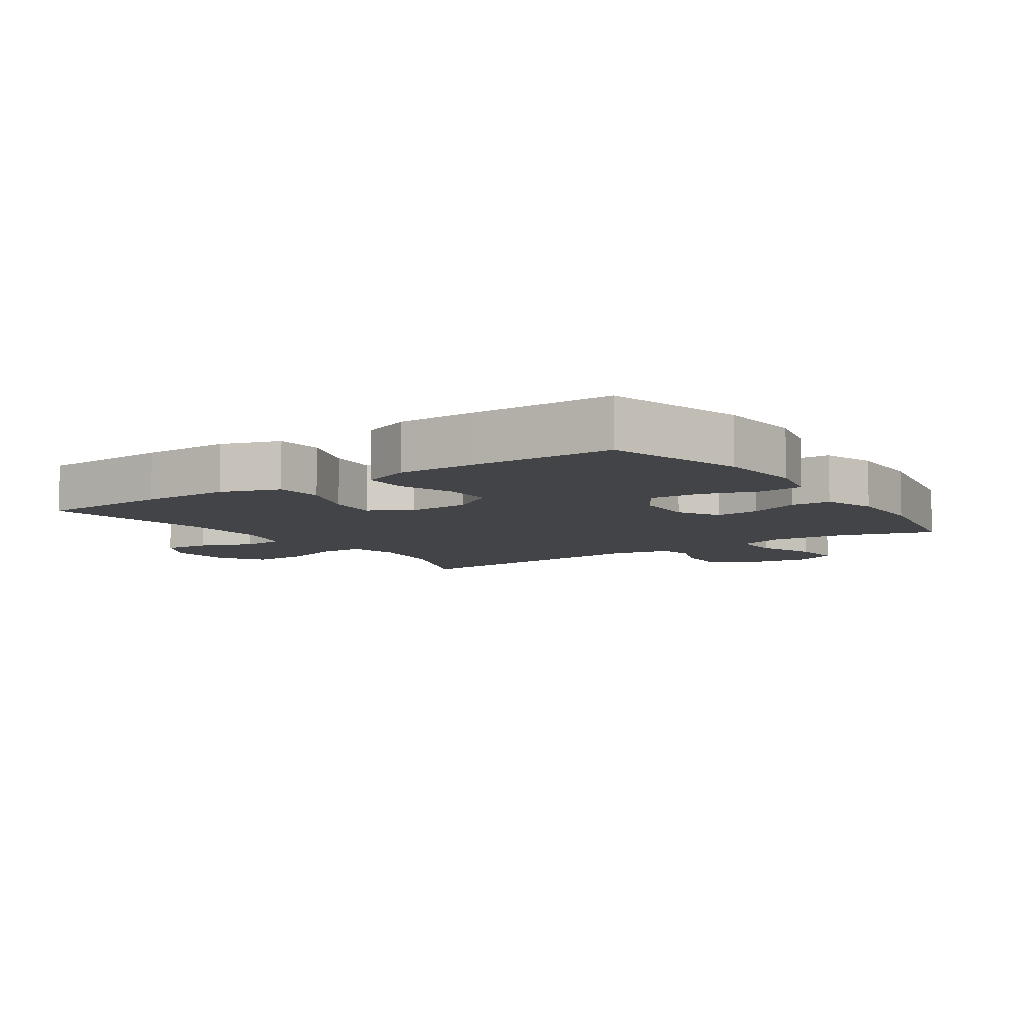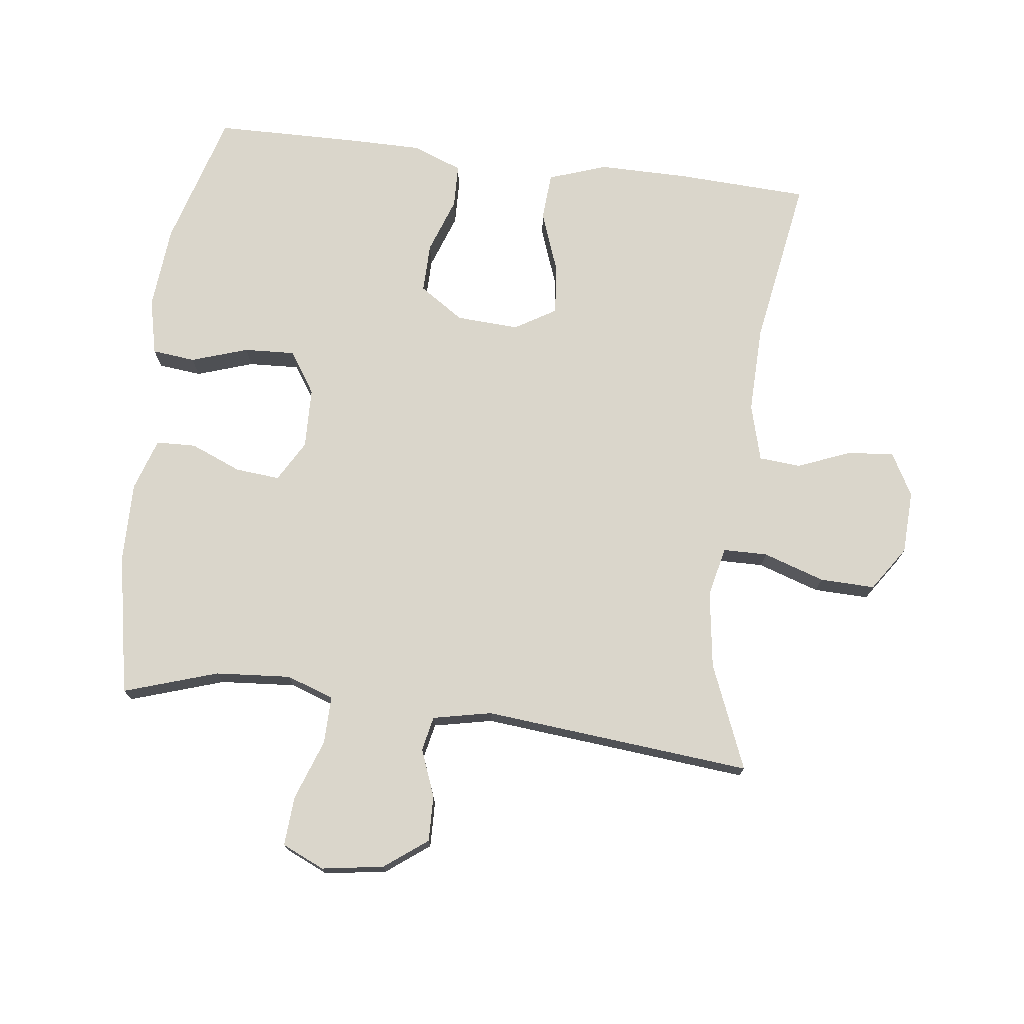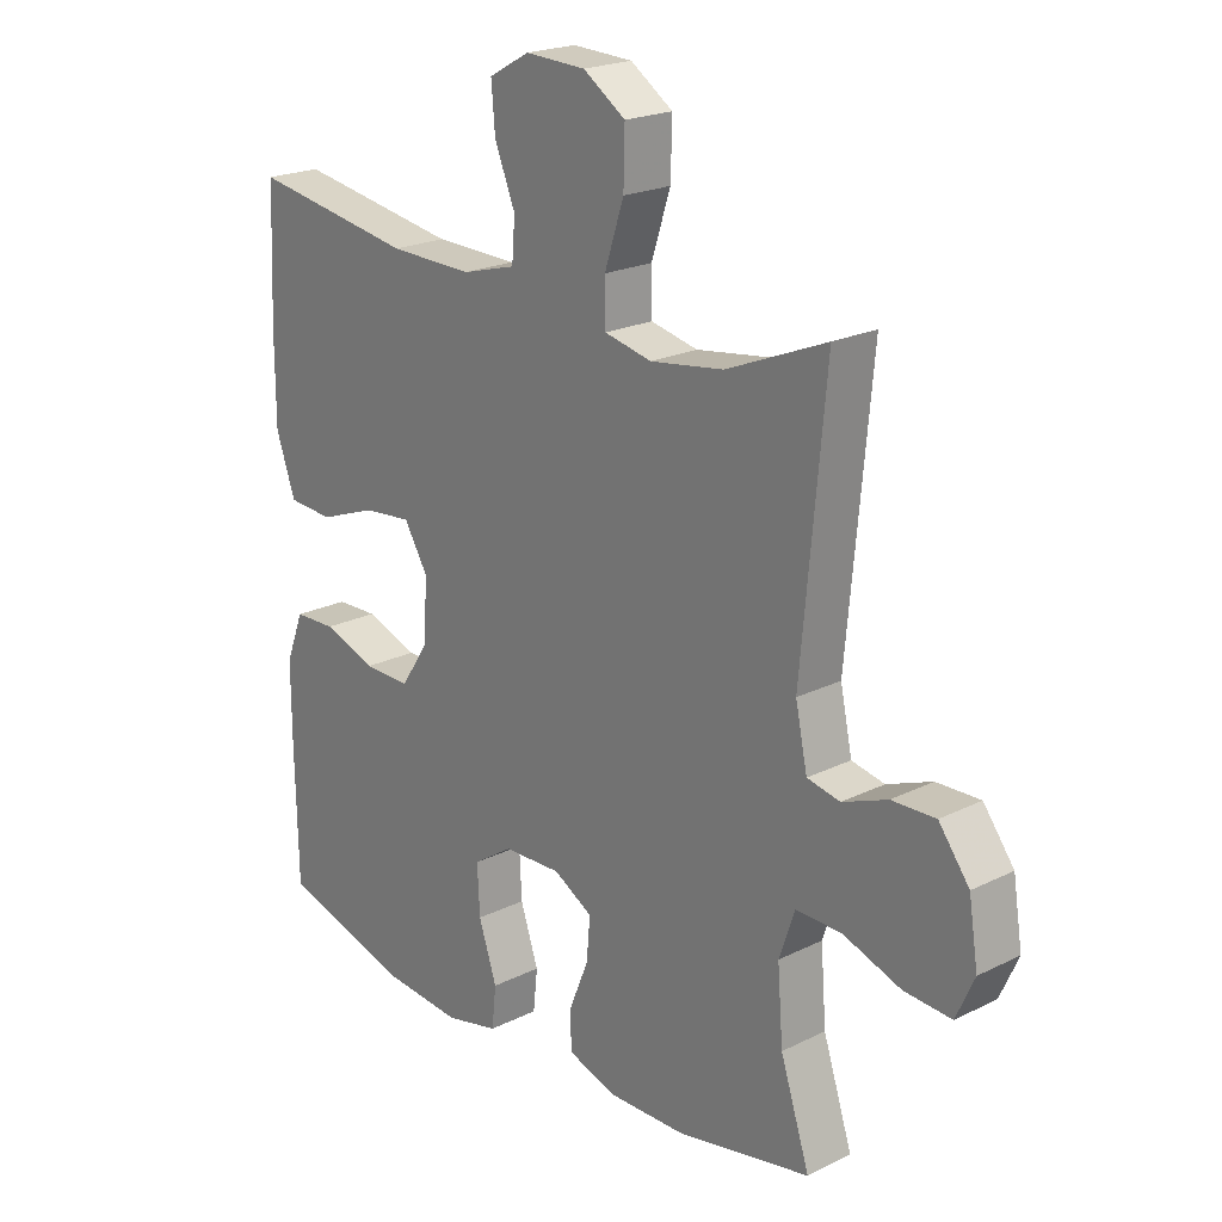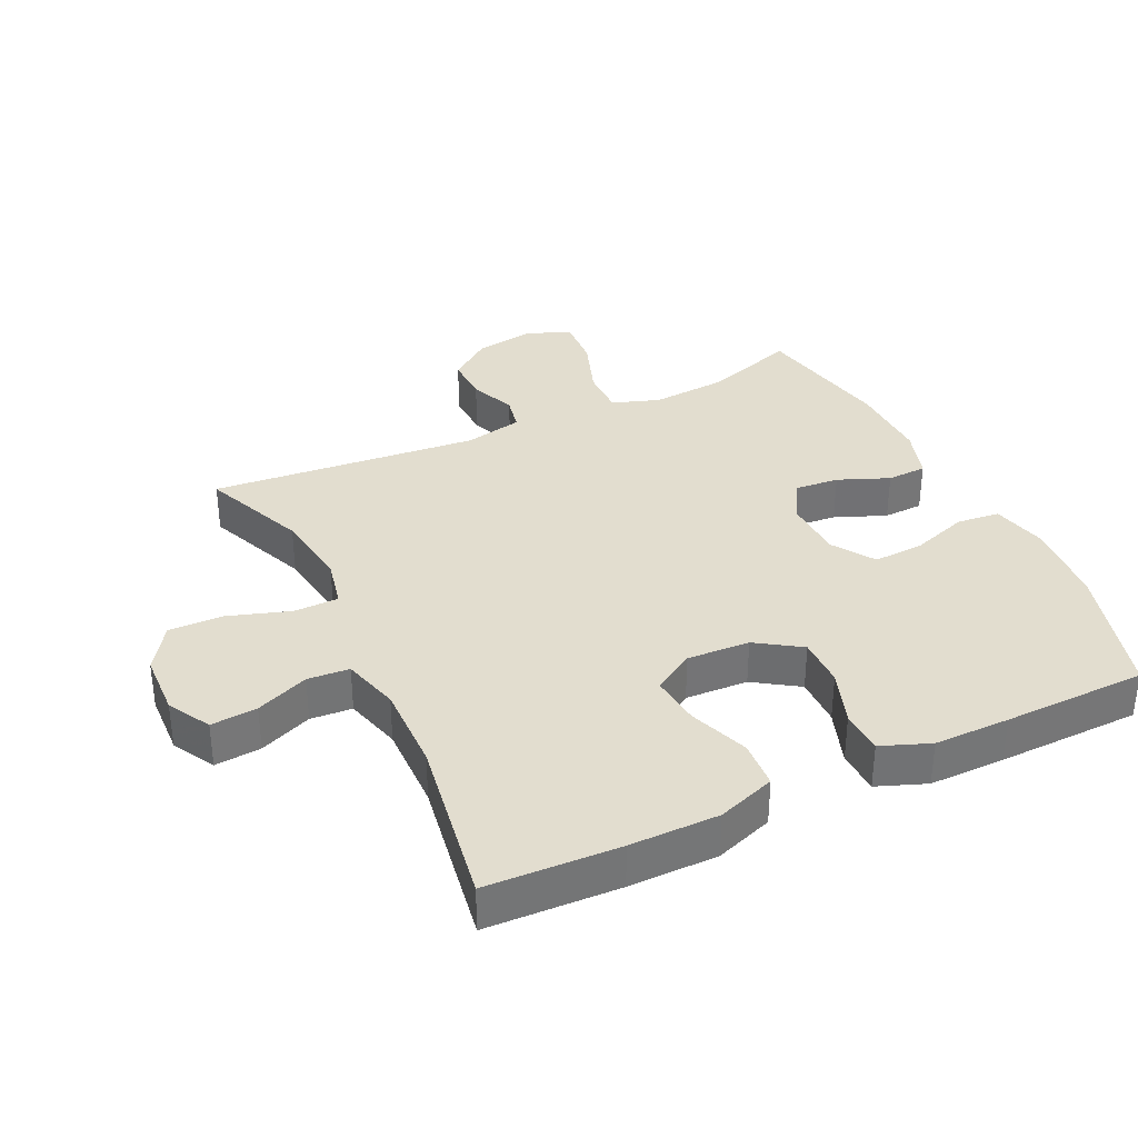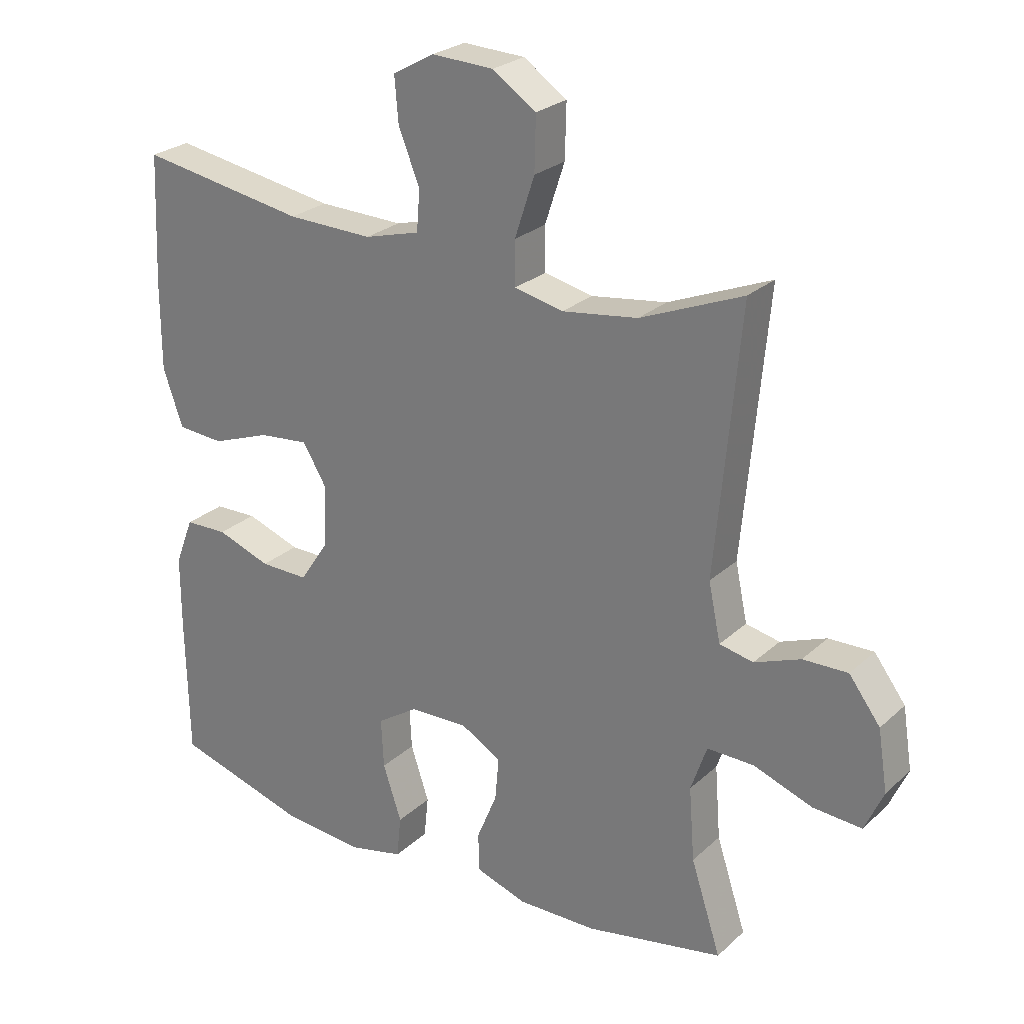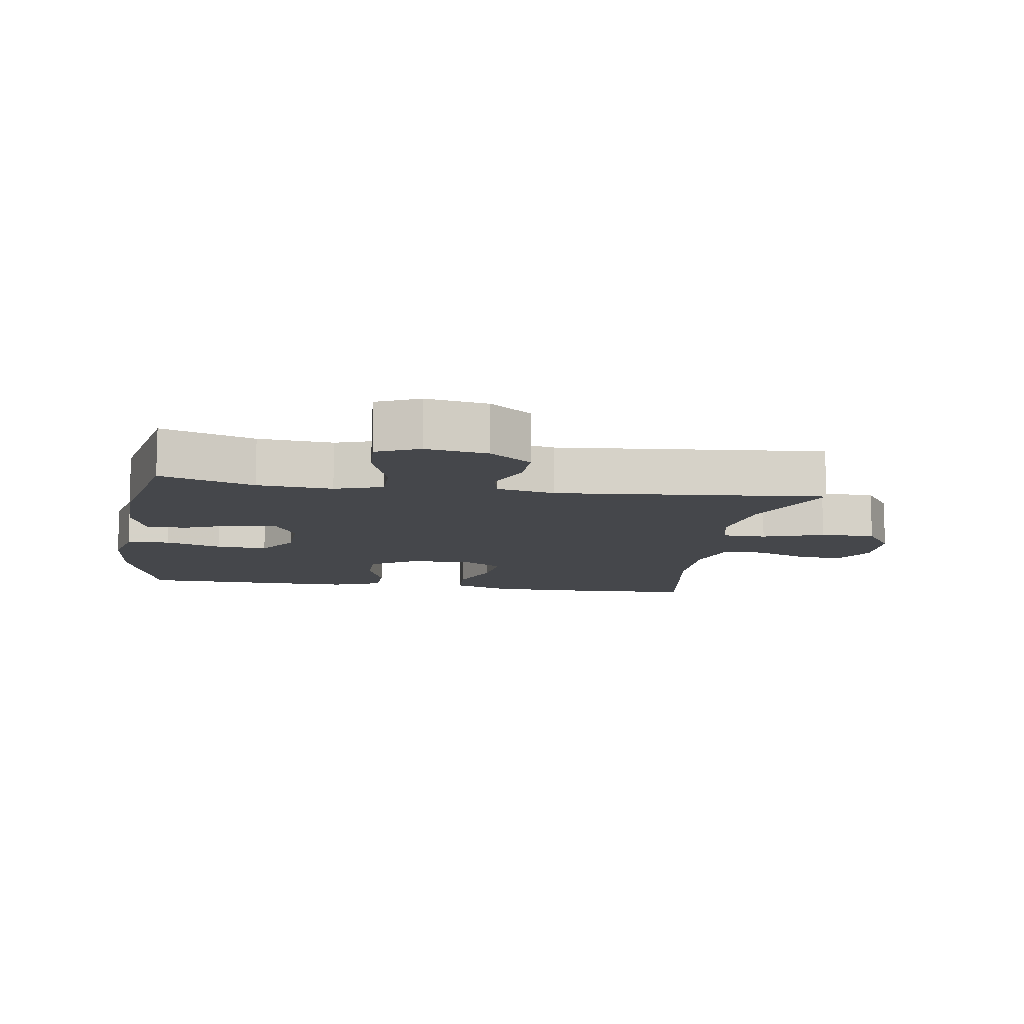
<metadata>
{"format":"obj","ext":"obj","renderer":"f3d","projection":"perspective","resolution":1024,"background":"white","views":[{"elev":-7.8,"azim":124.5,"up":"+Y"},{"elev":74.1,"azim":-82.8,"up":"+Y"},{"elev":21.3,"azim":-131.3,"up":"+Z"},{"elev":34.9,"azim":64.5,"up":"+Y"},{"elev":25.7,"azim":-144.6,"up":"+Z"},{"elev":-10.6,"azim":-99.0,"up":"+Y"}]}
</metadata>
<code>
v 0.5 0.07 0.5
v 0.509 0.07 0.297
v 0.509 0.07 0.161
v 0.478 0.07 0.072
v 0.405 0.07 0.067
v 0.313 0.07 0.101
v 0.235 0.07 0.109
v 0.197 0.07 0.046
v 0.202 0.07 -0.05
v 0.247 0.07 -0.118
v 0.323 0.07 -0.117
v 0.408 0.07 -0.087
v 0.475 0.07 -0.089
v 0.504 0.07 -0.164
v 0.504 0.07 -0.28
v 0.5 0.07 -0.5
v 0.293 0.07 -0.56
v 0.164 0.07 -0.571
v 0.078 0.07 -0.551
v 0.071 0.07 -0.485
v 0.1 0.07 -0.398
v 0.104 0.07 -0.32
v 0.04 0.07 -0.278
v -0.053 0.07 -0.275
v -0.116 0.07 -0.311
v -0.11 0.07 -0.379
v -0.078 0.07 -0.457
v -0.08 0.07 -0.518
v -0.16 0.07 -0.544
v -0.284 0.07 -0.542
v -0.5 0.07 -0.5
v -0.453 0.07 -0.356
v -0.444 0.07 -0.241
v -0.469 0.07 -0.168
v -0.542 0.07 -0.169
v -0.635 0.07 -0.202
v -0.711 0.07 -0.207
v -0.74 0.07 -0.142
v -0.725 0.07 -0.047
v -0.676 0.07 0.018
v -0.606 0.07 0.016
v -0.534 0.07 -0.012
v -0.481 0.07 -0.001
v -0.462 0.07 0.089
v -0.5 0.07 0.5
v -0.34 0.07 0.434
v -0.222 0.07 0.417
v -0.146 0.07 0.434
v -0.145 0.07 0.502
v -0.176 0.07 0.596
v -0.178 0.07 0.68
v -0.11 0.07 0.726
v -0.013 0.07 0.73
v 0.052 0.07 0.694
v 0.046 0.07 0.623
v 0.013 0.07 0.542
v 0.018 0.07 0.478
v 0.105 0.07 0.454
v 0.239 0.07 0.457
v 0.5 0 0.5
v 0.509 0 0.297
v 0.509 0 0.161
v 0.478 0 0.072
v 0.405 0 0.067
v 0.313 0 0.101
v 0.235 0 0.109
v 0.197 0 0.046
v 0.202 0 -0.05
v 0.247 0 -0.118
v 0.323 0 -0.117
v 0.408 0 -0.087
v 0.475 0 -0.089
v 0.504 0 -0.164
v 0.504 0 -0.28
v 0.5 0 -0.5
v 0.293 0 -0.56
v 0.164 0 -0.571
v 0.078 0 -0.551
v 0.071 0 -0.485
v 0.1 0 -0.398
v 0.104 0 -0.32
v 0.04 0 -0.278
v -0.053 0 -0.275
v -0.116 0 -0.311
v -0.11 0 -0.379
v -0.078 0 -0.457
v -0.08 0 -0.518
v -0.16 0 -0.544
v -0.284 0 -0.542
v -0.5 0 -0.5
v -0.453 0 -0.356
v -0.444 0 -0.241
v -0.469 0 -0.168
v -0.542 0 -0.169
v -0.635 0 -0.202
v -0.711 0 -0.207
v -0.74 0 -0.142
v -0.725 0 -0.047
v -0.676 0 0.018
v -0.606 0 0.016
v -0.534 0 -0.012
v -0.481 0 -0.001
v -0.462 0 0.089
v -0.5 0 0.5
v -0.34 0 0.434
v -0.222 0 0.417
v -0.146 0 0.434
v -0.145 0 0.502
v -0.176 0 0.596
v -0.178 0 0.68
v -0.11 0 0.726
v -0.013 0 0.73
v 0.052 0 0.694
v 0.046 0 0.623
v 0.013 0 0.542
v 0.018 0 0.478
v 0.105 0 0.454
v 0.239 0 0.457
f 54 55 56
f 53 54 56
f 52 53 56
f 51 52 56
f 50 51 56
f 49 50 56
f 48 49 56 57
f 44 45 46
f 43 44 46 47
f 40 41 42
f 39 40 42
f 38 39 42
f 37 38 42
f 36 37 42
f 35 36 42
f 34 35 42 43
f 43 47 48
f 34 43 48
f 33 34 48
f 30 31 32
f 29 30 32
f 28 29 32
f 27 28 32
f 26 27 32
f 25 26 32 33
f 19 20 21
f 18 19 21
f 17 18 21
f 16 17 21
f 15 16 21
f 14 15 21
f 13 14 21
f 12 13 21
f 11 12 21
f 10 11 21 22
f 9 10 22 23
f 4 5 6
f 3 4 6
f 2 3 6
f 1 2 6
f 59 1 6
f 58 59 6 7
f 58 7 8
f 57 58 8
f 48 57 8
f 33 48 8
f 25 33 8
f 24 25 8
f 8 9 23 24
f 115 114 113
f 115 113 112
f 115 112 111
f 115 111 110
f 115 110 109
f 115 109 108
f 116 115 108 107
f 105 104 103
f 106 105 103 102
f 101 100 99
f 101 99 98
f 101 98 97
f 101 97 96
f 101 96 95
f 101 95 94
f 102 101 94 93
f 107 106 102
f 107 102 93
f 107 93 92
f 91 90 89
f 91 89 88
f 91 88 87
f 91 87 86
f 91 86 85
f 92 91 85 84
f 80 79 78
f 80 78 77
f 80 77 76
f 80 76 75
f 80 75 74
f 80 74 73
f 80 73 72
f 80 72 71
f 80 71 70
f 81 80 70 69
f 82 81 69 68
f 65 64 63
f 65 63 62
f 65 62 61
f 65 61 60
f 65 60 118
f 66 65 118 117
f 67 66 117
f 67 117 116
f 67 116 107
f 67 107 92
f 67 92 84
f 67 84 83
f 83 82 68 67
f 1 60 61 2
f 2 61 62 3
f 3 62 63 4
f 4 63 64 5
f 5 64 65 6
f 6 65 66 7
f 7 66 67 8
f 8 67 68 9
f 9 68 69 10
f 10 69 70 11
f 11 70 71 12
f 12 71 72 13
f 13 72 73 14
f 14 73 74 15
f 15 74 75 16
f 16 75 76 17
f 17 76 77 18
f 18 77 78 19
f 19 78 79 20
f 20 79 80 21
f 21 80 81 22
f 22 81 82 23
f 23 82 83 24
f 24 83 84 25
f 25 84 85 26
f 26 85 86 27
f 27 86 87 28
f 28 87 88 29
f 29 88 89 30
f 30 89 90 31
f 31 90 91 32
f 32 91 92 33
f 33 92 93 34
f 34 93 94 35
f 35 94 95 36
f 36 95 96 37
f 37 96 97 38
f 38 97 98 39
f 39 98 99 40
f 40 99 100 41
f 41 100 101 42
f 42 101 102 43
f 43 102 103 44
f 44 103 104 45
f 45 104 105 46
f 46 105 106 47
f 47 106 107 48
f 48 107 108 49
f 49 108 109 50
f 50 109 110 51
f 51 110 111 52
f 52 111 112 53
f 53 112 113 54
f 54 113 114 55
f 55 114 115 56
f 56 115 116 57
f 57 116 117 58
f 58 117 118 59
f 59 118 60 1

</code>
